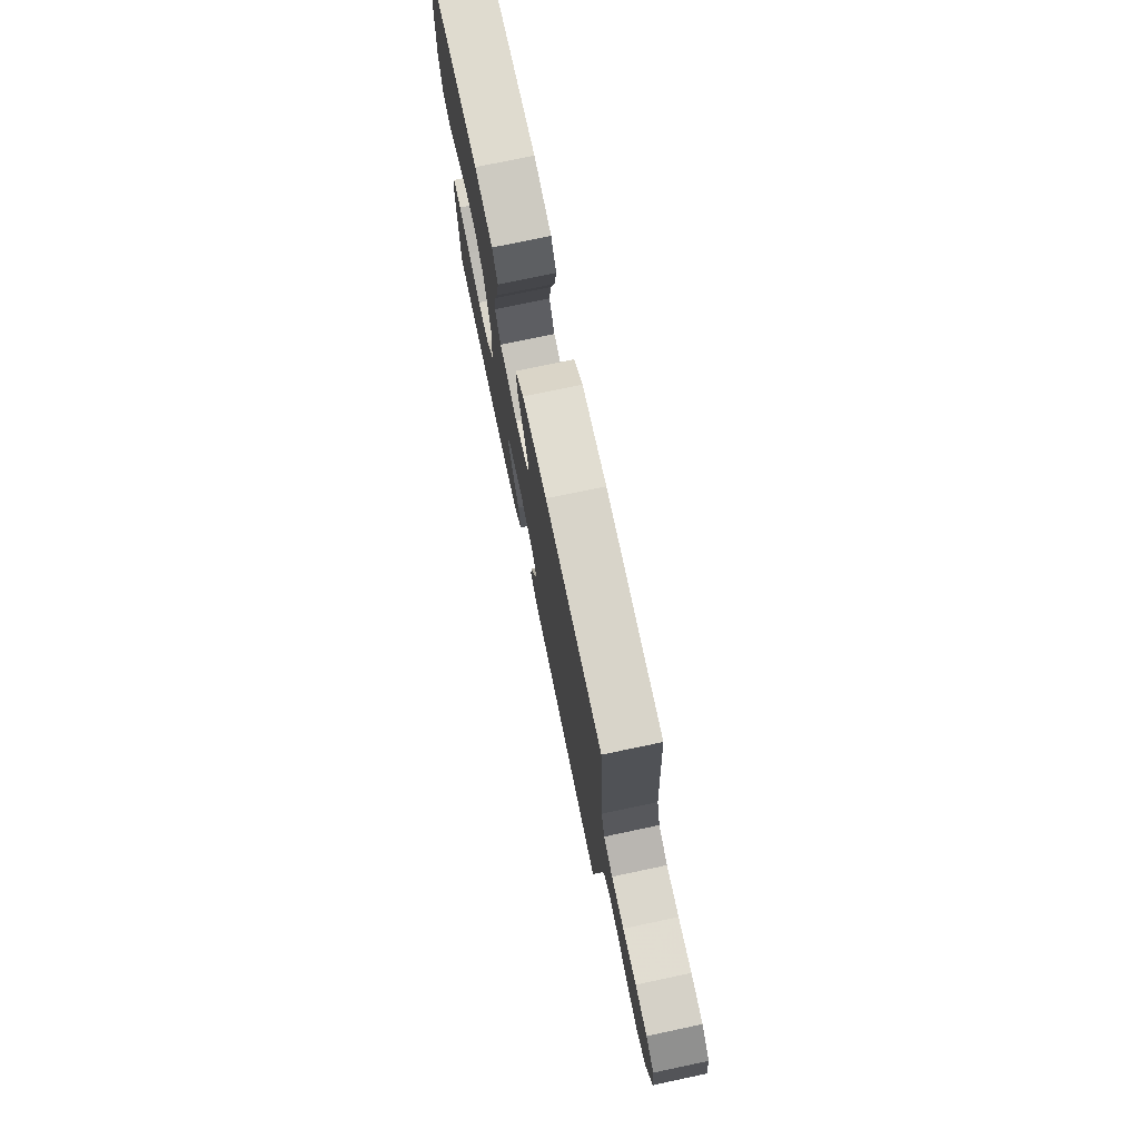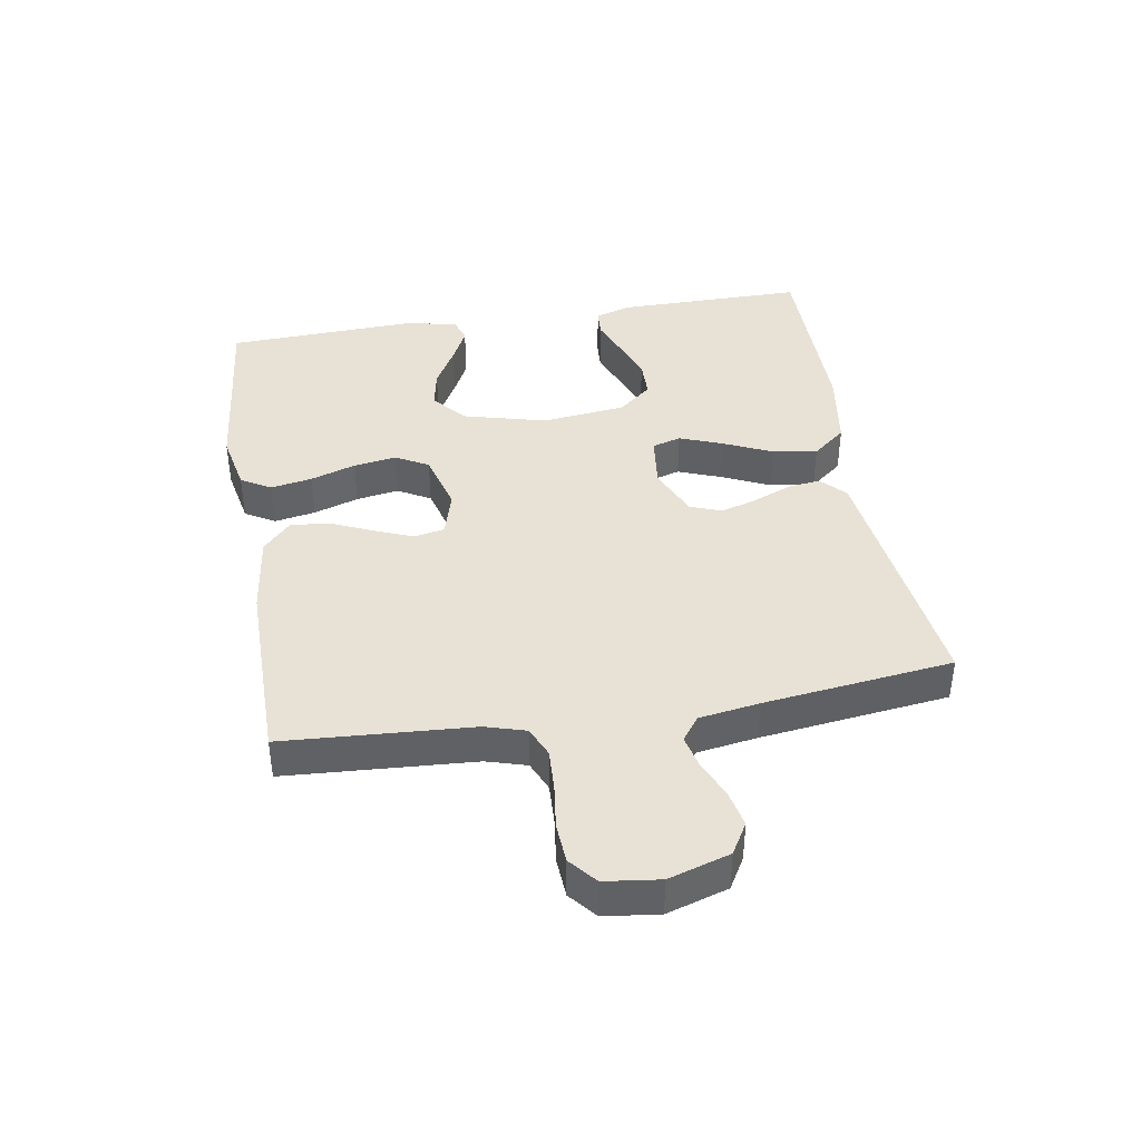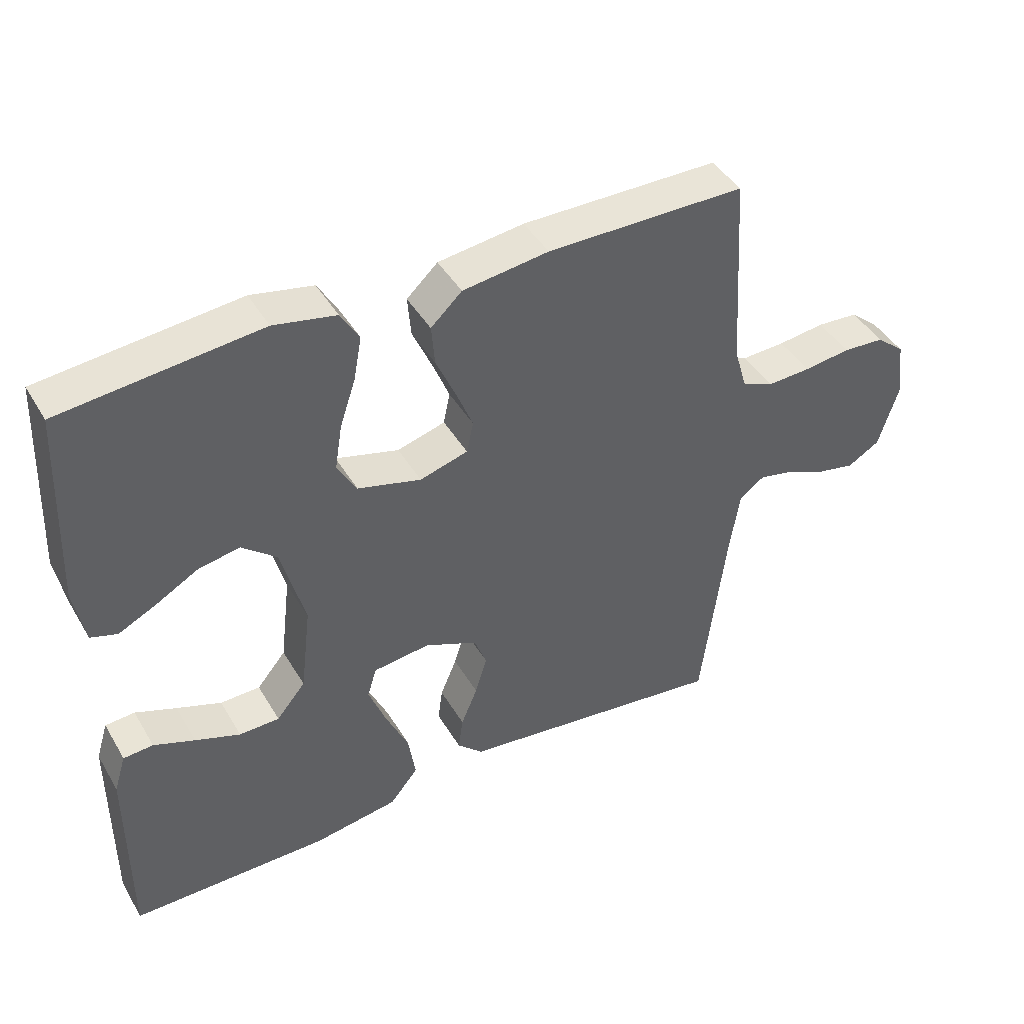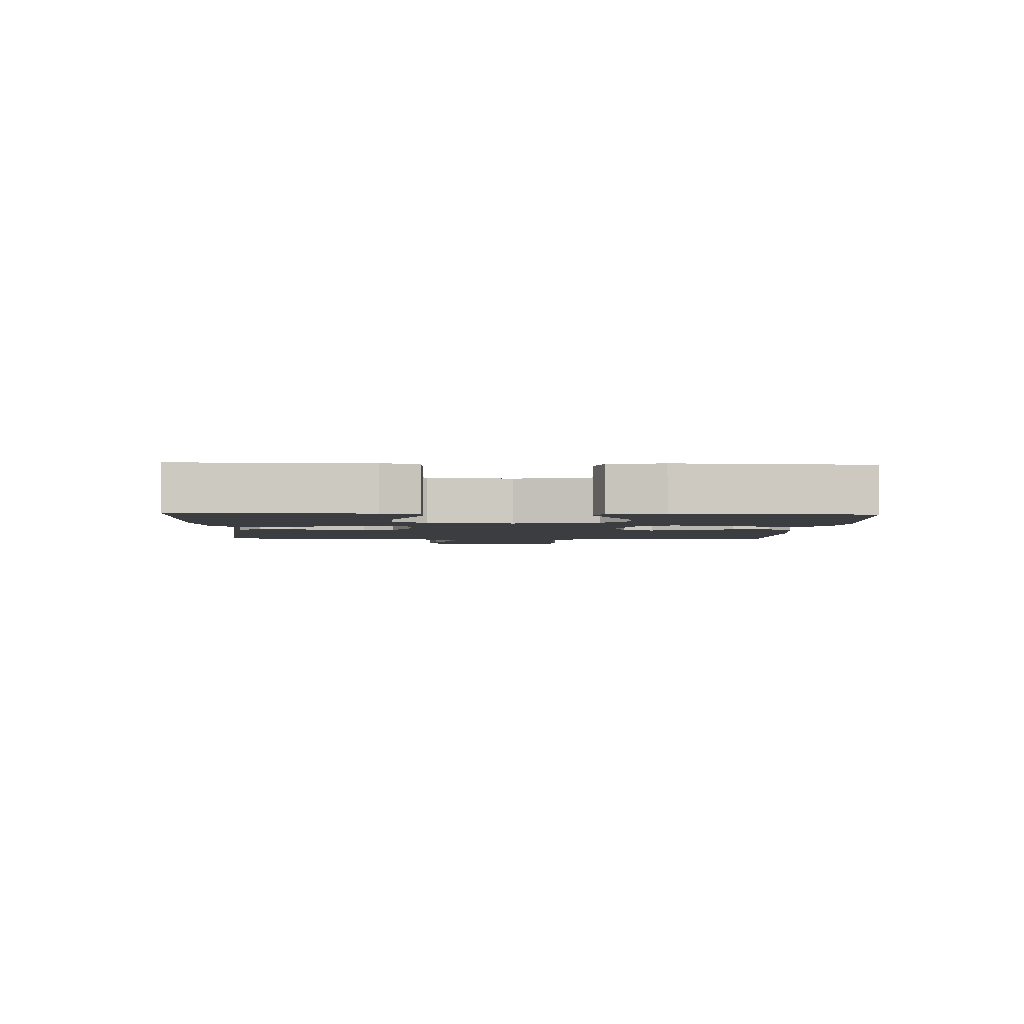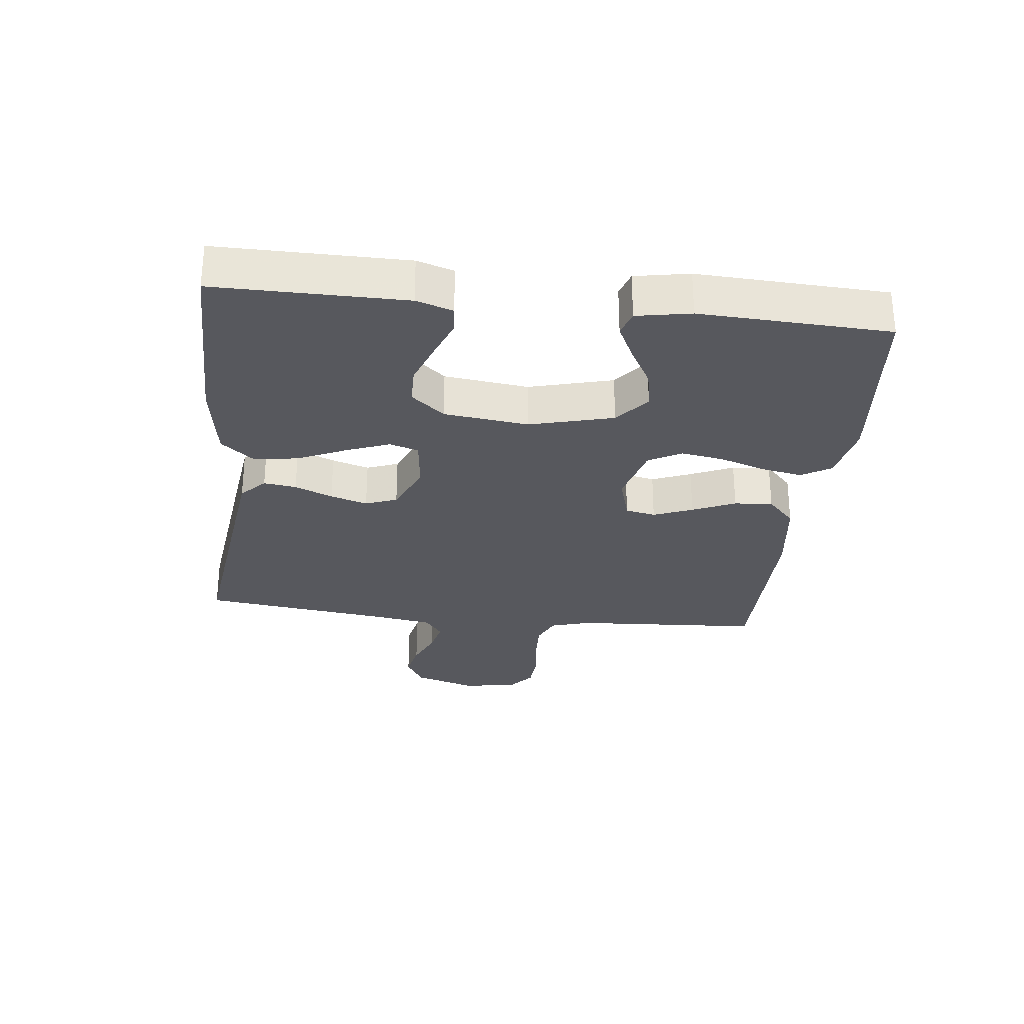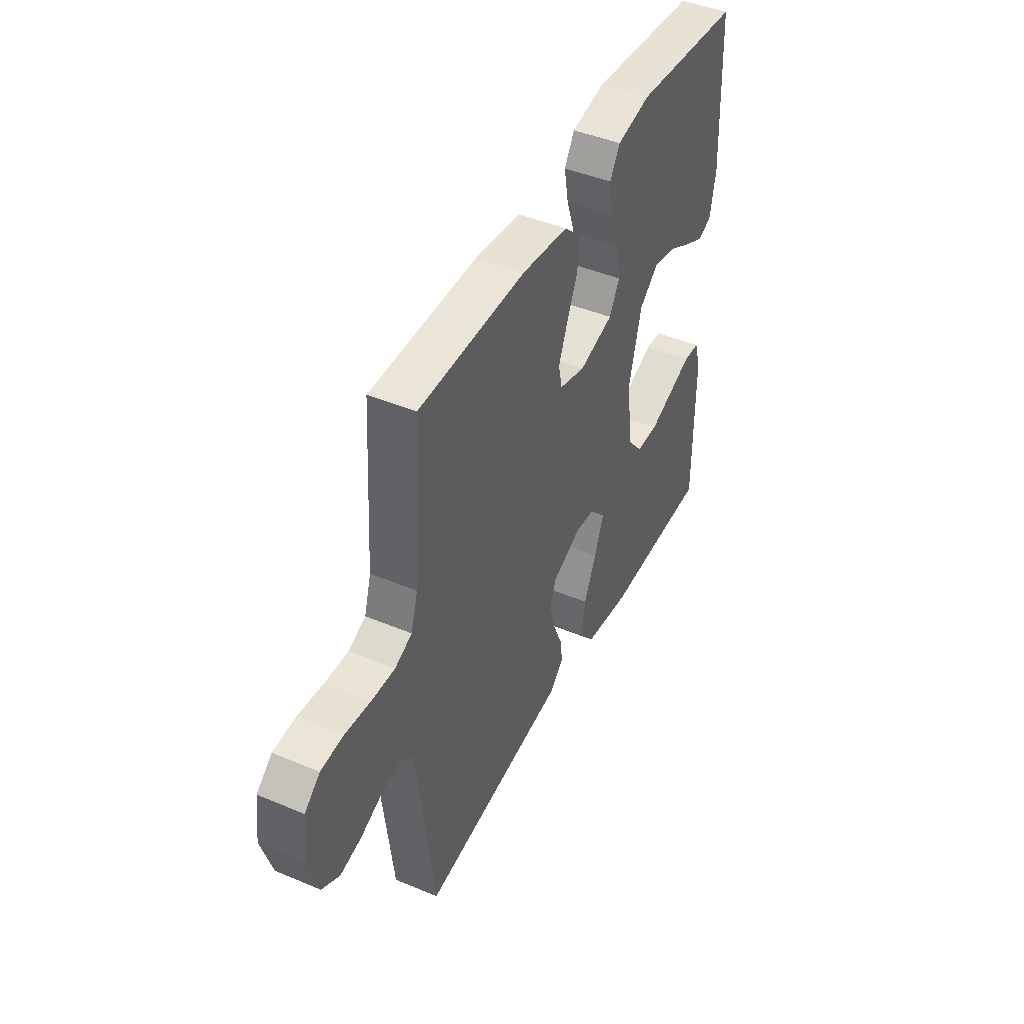
<metadata>
{"format":"obj","ext":"obj","renderer":"f3d","projection":"perspective","resolution":1024,"background":"white","views":[{"elev":75.5,"azim":78.1,"up":"+Z"},{"elev":40.5,"azim":80.6,"up":"+Y"},{"elev":43.5,"azim":-28.7,"up":"+Z"},{"elev":-2.8,"azim":-92.6,"up":"+Y"},{"elev":-28.9,"azim":-96.5,"up":"+Y"},{"elev":44.6,"azim":116.0,"up":"+Z"}]}
</metadata>
<code>
v 0.5 0.07 -0.5
v 0.2 0.07 -0.463
v 0.088 0.07 -0.449
v 0.049 0.07 -0.412
v 0.056 0.07 -0.36
v 0.081 0.07 -0.3
v 0.099 0.07 -0.241
v 0.08 0.07 -0.191
v 0 0.07 -0.156
v -0.086 0.07 -0.166
v -0.1 0.07 -0.212
v -0.074 0.07 -0.28
v -0.039 0.07 -0.357
v -0.028 0.07 -0.428
v -0.071 0.07 -0.481
v -0.2 0.07 -0.501
v -0.5 0.07 -0.5
v -0.499 0.07 -0.2
v -0.481 0.07 -0.142
v -0.436 0.07 -0.139
v -0.374 0.07 -0.163
v -0.306 0.07 -0.188
v -0.245 0.07 -0.187
v -0.201 0.07 -0.134
v -0.185 0.07 0
v -0.22 0.07 0.133
v -0.273 0.07 0.177
v -0.336 0.07 0.165
v -0.4 0.07 0.129
v -0.457 0.07 0.101
v -0.497 0.07 0.114
v -0.513 0.07 0.2
v -0.5 0.07 0.5
v -0.2 0.07 0.53
v -0.106 0.07 0.511
v -0.078 0.07 0.464
v -0.09 0.07 0.398
v -0.114 0.07 0.326
v -0.125 0.07 0.258
v -0.096 0.07 0.206
v 0 0.07 0.18
v 0.073 0.07 0.201
v 0.083 0.07 0.249
v 0.058 0.07 0.311
v 0.028 0.07 0.379
v 0.023 0.07 0.44
v 0.07 0.07 0.484
v 0.2 0.07 0.501
v 0.5 0.07 0.5
v 0.519 0.07 0.2
v 0.538 0.07 0.136
v 0.586 0.07 0.115
v 0.652 0.07 0.118
v 0.723 0.07 0.127
v 0.786 0.07 0.123
v 0.829 0.07 0.087
v 0.84 0.07 0
v 0.81 0.07 -0.097
v 0.761 0.07 -0.126
v 0.703 0.07 -0.114
v 0.643 0.07 -0.088
v 0.59 0.07 -0.076
v 0.552 0.07 -0.104
v 0.537 0.07 -0.2
v 0.5 0 -0.5
v 0.2 0 -0.463
v 0.088 0 -0.449
v 0.049 0 -0.412
v 0.056 0 -0.36
v 0.081 0 -0.3
v 0.099 0 -0.241
v 0.08 0 -0.191
v 0 0 -0.156
v -0.086 0 -0.166
v -0.1 0 -0.212
v -0.074 0 -0.28
v -0.039 0 -0.357
v -0.028 0 -0.428
v -0.071 0 -0.481
v -0.2 0 -0.501
v -0.5 0 -0.5
v -0.499 0 -0.2
v -0.481 0 -0.142
v -0.436 0 -0.139
v -0.374 0 -0.163
v -0.306 0 -0.188
v -0.245 0 -0.187
v -0.201 0 -0.134
v -0.185 0 0
v -0.22 0 0.133
v -0.273 0 0.177
v -0.336 0 0.165
v -0.4 0 0.129
v -0.457 0 0.101
v -0.497 0 0.114
v -0.513 0 0.2
v -0.5 0 0.5
v -0.2 0 0.53
v -0.106 0 0.511
v -0.078 0 0.464
v -0.09 0 0.398
v -0.114 0 0.326
v -0.125 0 0.258
v -0.096 0 0.206
v 0 0 0.18
v 0.073 0 0.201
v 0.083 0 0.249
v 0.058 0 0.311
v 0.028 0 0.379
v 0.023 0 0.44
v 0.07 0 0.484
v 0.2 0 0.501
v 0.5 0 0.5
v 0.519 0 0.2
v 0.538 0 0.136
v 0.586 0 0.115
v 0.652 0 0.118
v 0.723 0 0.127
v 0.786 0 0.123
v 0.829 0 0.087
v 0.84 0 0
v 0.81 0 -0.097
v 0.761 0 -0.126
v 0.703 0 -0.114
v 0.643 0 -0.088
v 0.59 0 -0.076
v 0.552 0 -0.104
v 0.537 0 -0.2
f 58 59 60 61
f 58 61 62
f 57 58 62
f 56 57 62
f 53 54 55 56
f 52 53 56 62
f 51 52 62 63
f 47 48 49 50
f 44 45 46 47
f 43 44 47 50
f 42 43 50 51
f 35 36 37 38
f 35 38 39
f 34 35 39
f 33 34 39
f 32 33 39 40
f 28 29 30 31
f 28 31 32
f 27 28 32
f 18 19 20 21
f 18 21 22
f 17 18 22 23
f 12 13 14 15
f 11 12 15 16
f 10 11 16 17
f 3 4 5 6
f 3 6 7
f 64 1 2 3
f 64 3 7
f 63 64 7 8
f 41 42 51 63
f 41 63 8 9
f 27 32 40 41
f 26 27 41
f 25 26 41 9
f 24 25 9 10
f 10 17 23 24
f 125 124 123 122
f 126 125 122
f 126 122 121
f 126 121 120
f 120 119 118 117
f 126 120 117 116
f 127 126 116 115
f 114 113 112 111
f 111 110 109 108
f 114 111 108 107
f 115 114 107 106
f 102 101 100 99
f 103 102 99
f 103 99 98
f 103 98 97
f 104 103 97 96
f 95 94 93 92
f 96 95 92
f 96 92 91
f 85 84 83 82
f 86 85 82
f 87 86 82 81
f 79 78 77 76
f 80 79 76 75
f 81 80 75 74
f 70 69 68 67
f 71 70 67
f 67 66 65 128
f 71 67 128
f 72 71 128 127
f 127 115 106 105
f 73 72 127 105
f 105 104 96 91
f 105 91 90
f 73 105 90 89
f 74 73 89 88
f 88 87 81 74
f 1 65 66 2
f 2 66 67 3
f 3 67 68 4
f 4 68 69 5
f 5 69 70 6
f 6 70 71 7
f 7 71 72 8
f 8 72 73 9
f 9 73 74 10
f 10 74 75 11
f 11 75 76 12
f 12 76 77 13
f 13 77 78 14
f 14 78 79 15
f 15 79 80 16
f 16 80 81 17
f 17 81 82 18
f 18 82 83 19
f 19 83 84 20
f 20 84 85 21
f 21 85 86 22
f 22 86 87 23
f 23 87 88 24
f 24 88 89 25
f 25 89 90 26
f 26 90 91 27
f 27 91 92 28
f 28 92 93 29
f 29 93 94 30
f 30 94 95 31
f 31 95 96 32
f 32 96 97 33
f 33 97 98 34
f 34 98 99 35
f 35 99 100 36
f 36 100 101 37
f 37 101 102 38
f 38 102 103 39
f 39 103 104 40
f 40 104 105 41
f 41 105 106 42
f 42 106 107 43
f 43 107 108 44
f 44 108 109 45
f 45 109 110 46
f 46 110 111 47
f 47 111 112 48
f 48 112 113 49
f 49 113 114 50
f 50 114 115 51
f 51 115 116 52
f 52 116 117 53
f 53 117 118 54
f 54 118 119 55
f 55 119 120 56
f 56 120 121 57
f 57 121 122 58
f 58 122 123 59
f 59 123 124 60
f 60 124 125 61
f 61 125 126 62
f 62 126 127 63
f 63 127 128 64
f 64 128 65 1

</code>
